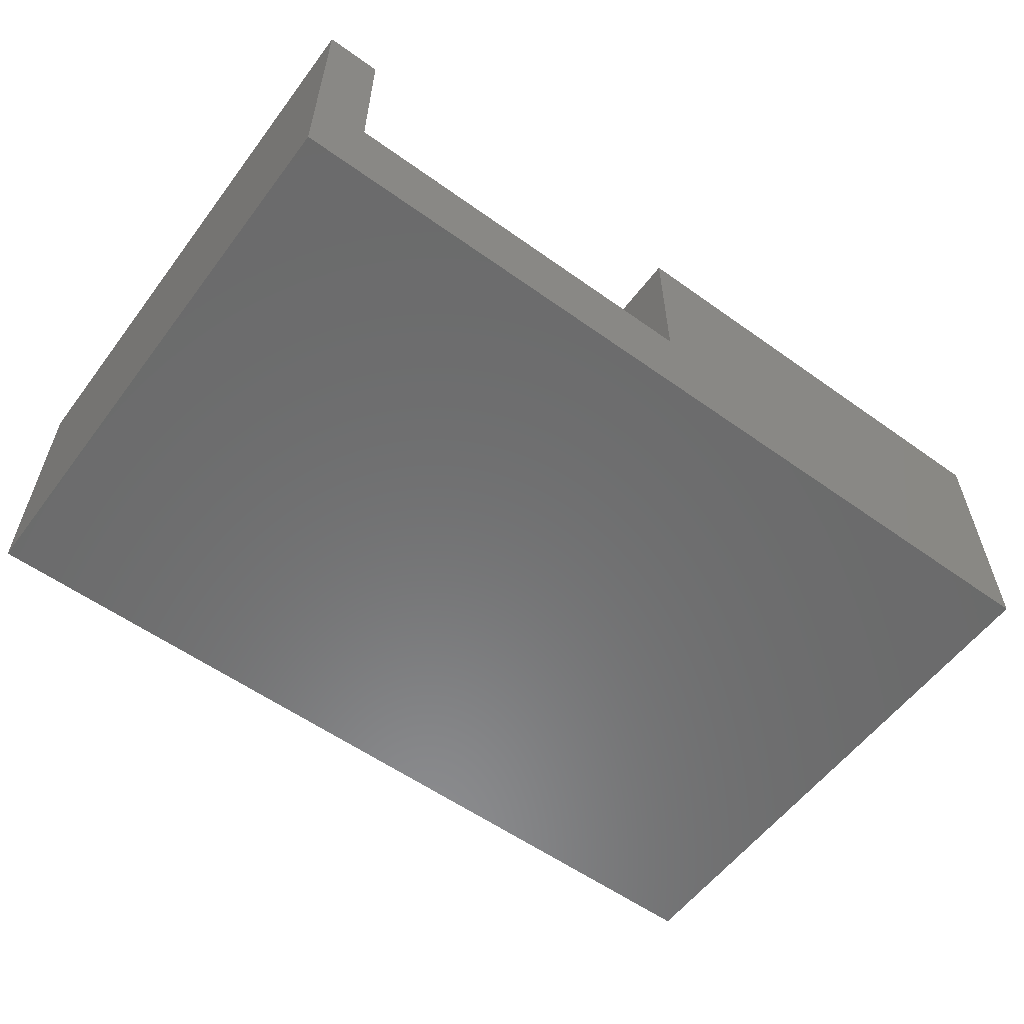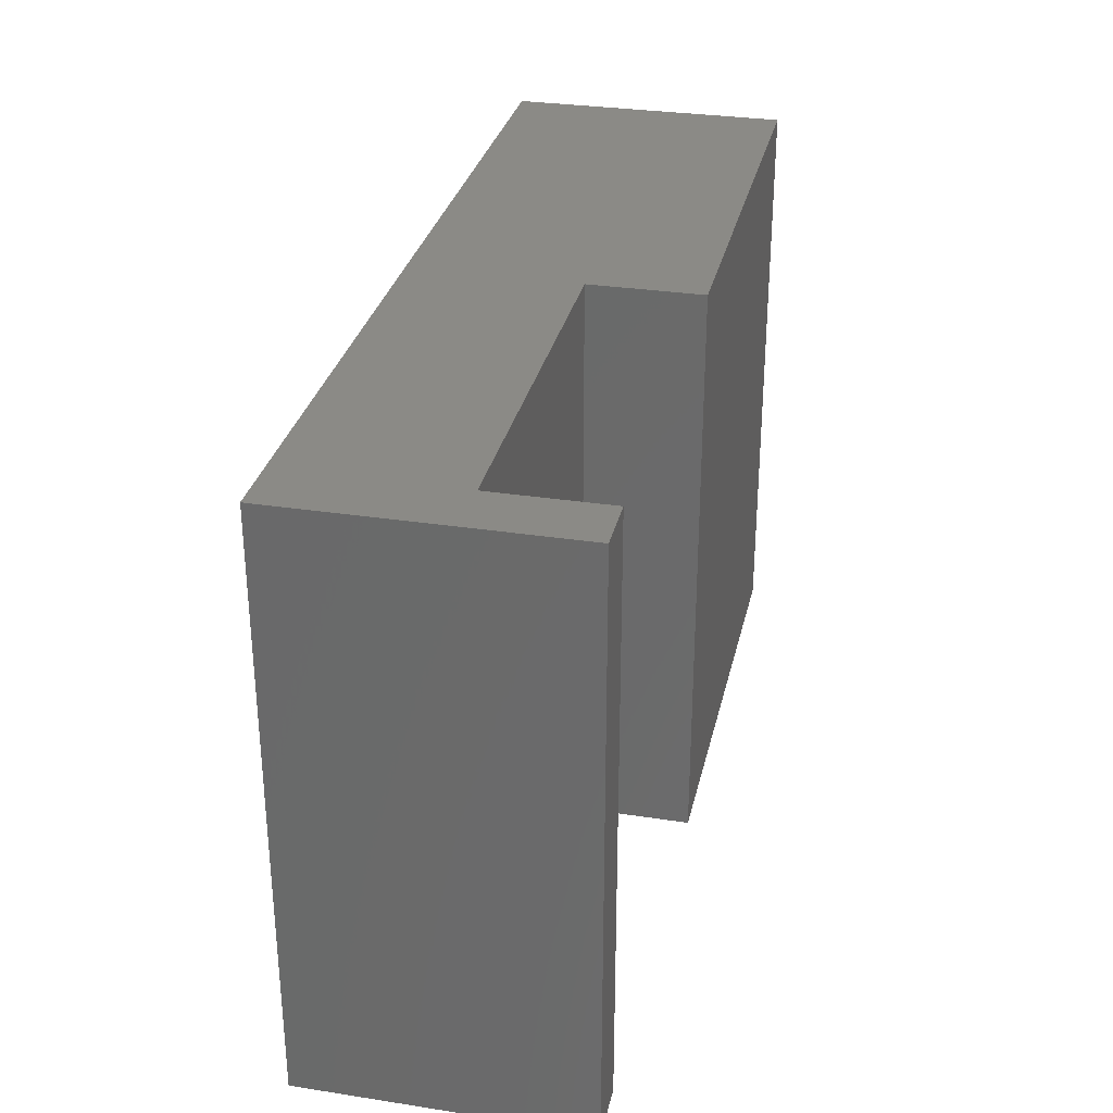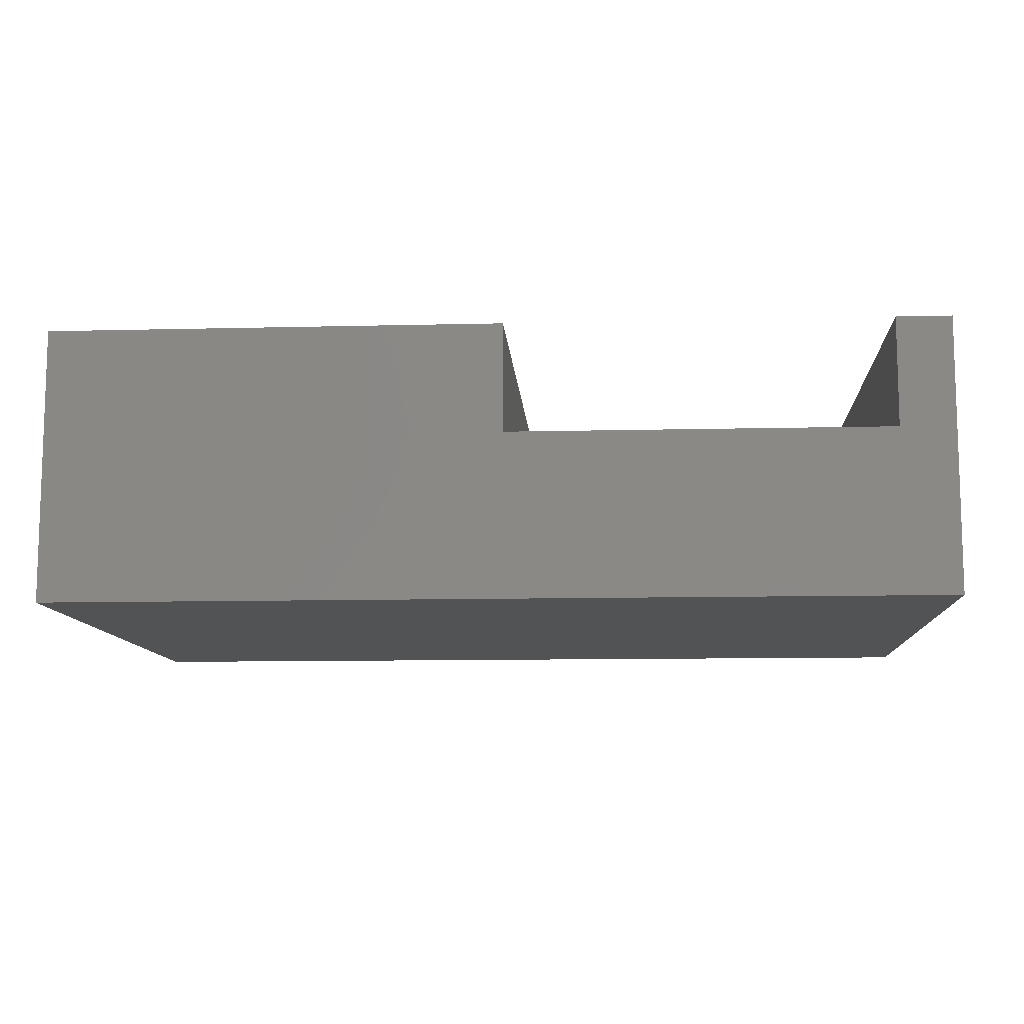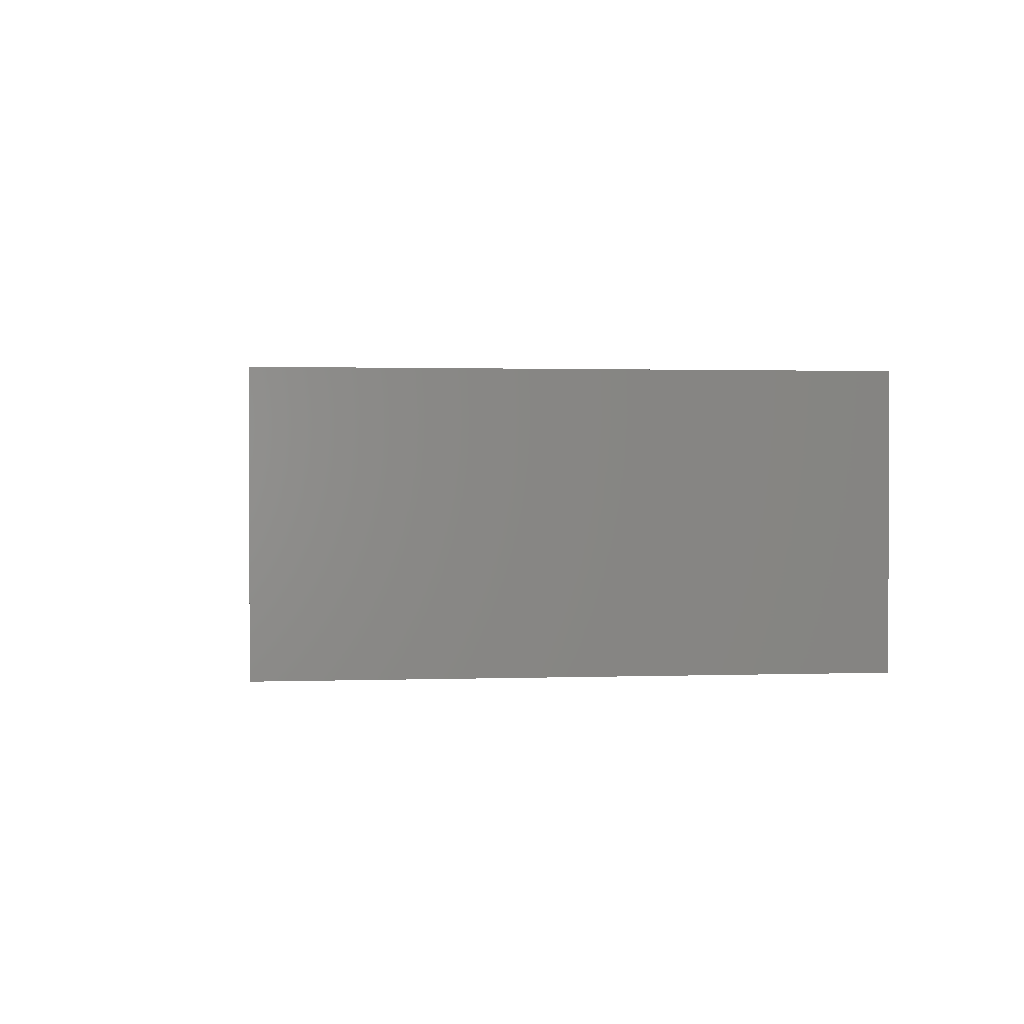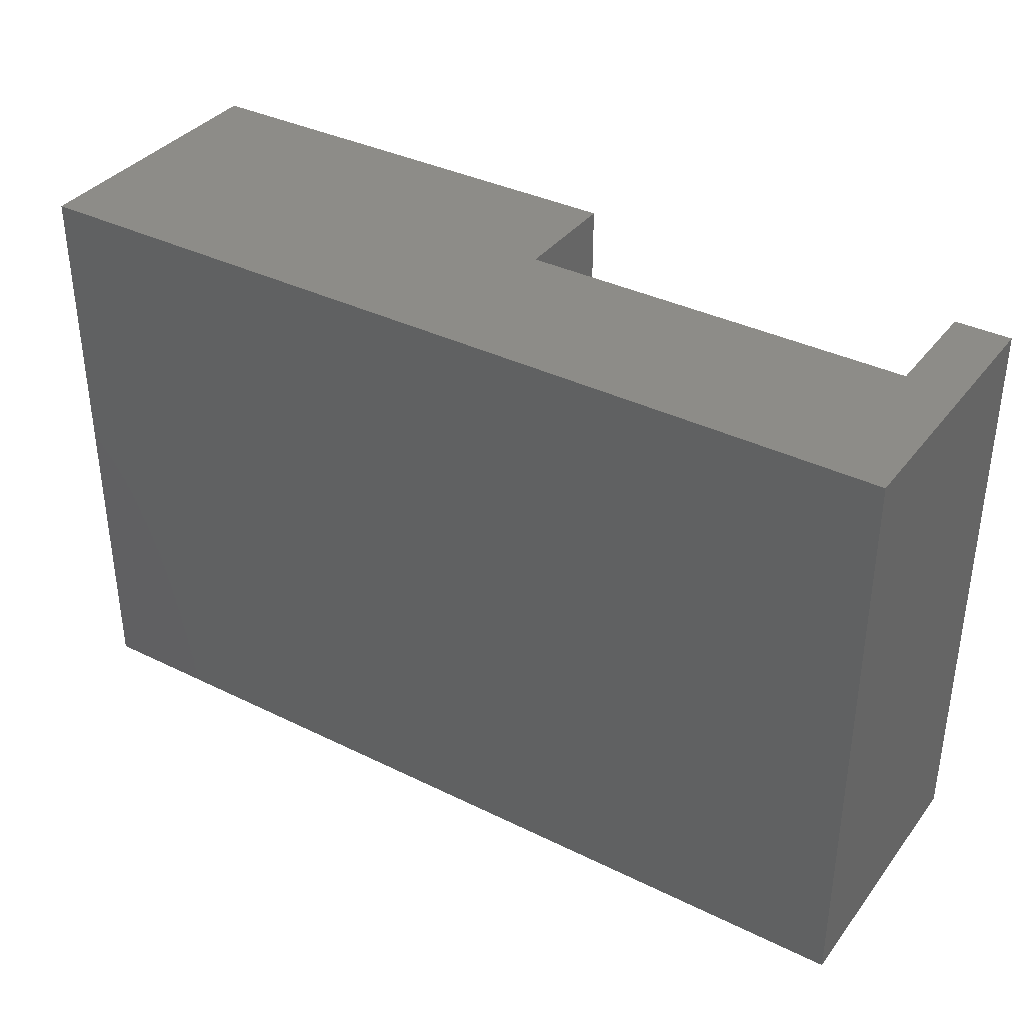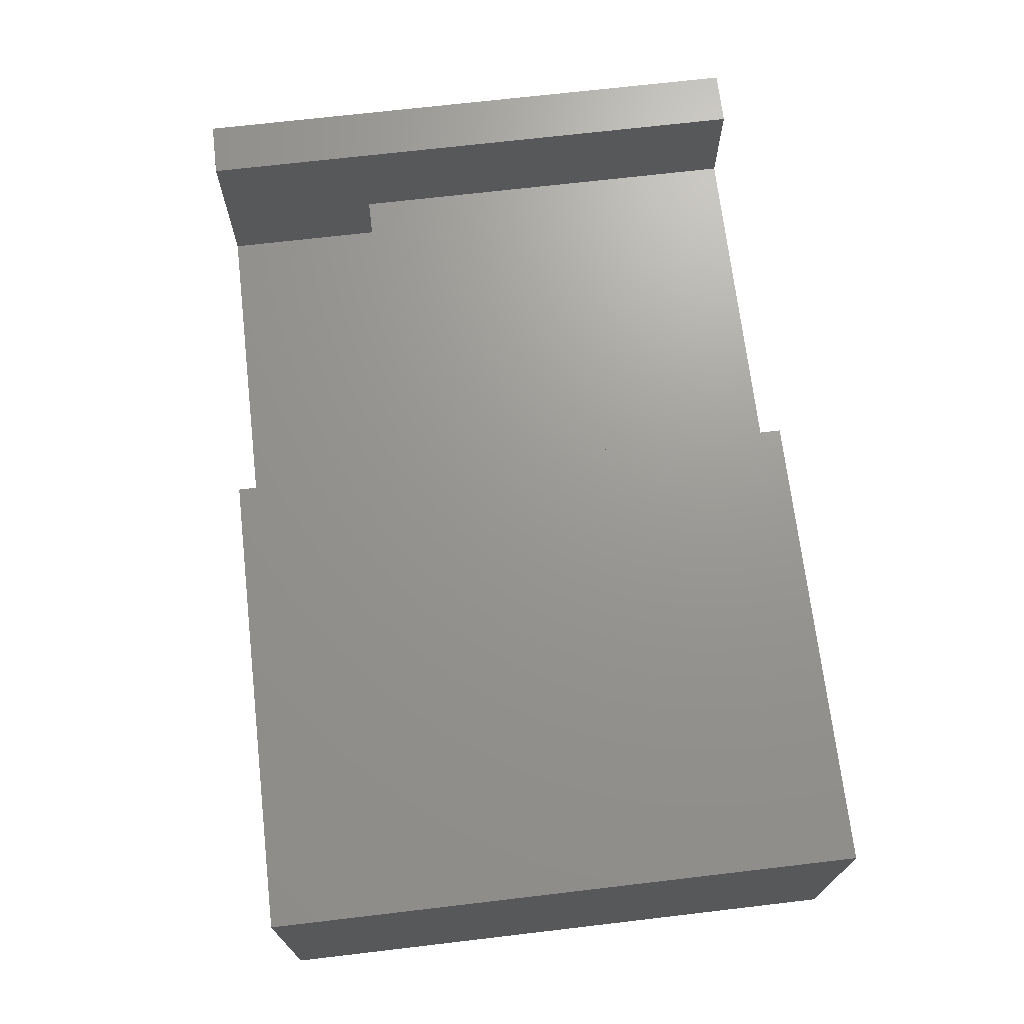
<metadata>
{"format":"stl","ext":"stl","renderer":"f3d","projection":"perspective","resolution":1024,"background":"white","views":[{"elev":-57.4,"azim":-36.6,"up":"+Z"},{"elev":30.7,"azim":-77.5,"up":"+Y"},{"elev":-10.3,"azim":-176.4,"up":"+Z"},{"elev":1.3,"azim":82.7,"up":"+Z"},{"elev":36.5,"azim":-147.4,"up":"+Y"},{"elev":70.1,"azim":83.3,"up":"+Z"}]}
</metadata>
<code>
# stl→obj: 20 verts, 36 faces
v 0 -37 7
v 0 -37 -3
v 0 -58 7
v 0 -58 -3
v 2 -37 7
v 2 -37 3
v 16 -37 3
v 16 -37 7
v 32.67 -37 7
v 32.67 -37 -3
v 2 -58 7
v 2 -58 0.5
v 32.67 -58 7
v 16 -58 7
v 32.67 -58 -3
v 16 -58 0.5
v 16 -52 3
v 16 -52 0.5
v 2 -52 3
v 2 -52 0.5
f 1 2 3
f 3 2 4
f 1 5 2
f 2 5 6
f 2 6 7
f 7 8 9
f 7 9 2
f 2 9 10
f 3 11 5
f 1 3 5
f 11 3 4
f 12 11 4
f 13 14 15
f 15 16 4
f 16 12 4
f 14 16 15
f 2 10 4
f 4 10 15
f 10 9 13
f 15 10 13
f 14 13 9
f 8 14 9
f 17 18 16
f 17 16 14
f 17 14 7
f 14 8 7
f 19 17 7
f 6 19 7
f 11 12 20
f 6 11 19
f 19 11 20
f 5 11 6
f 12 16 18
f 20 12 18
f 20 18 17
f 19 20 17

</code>
